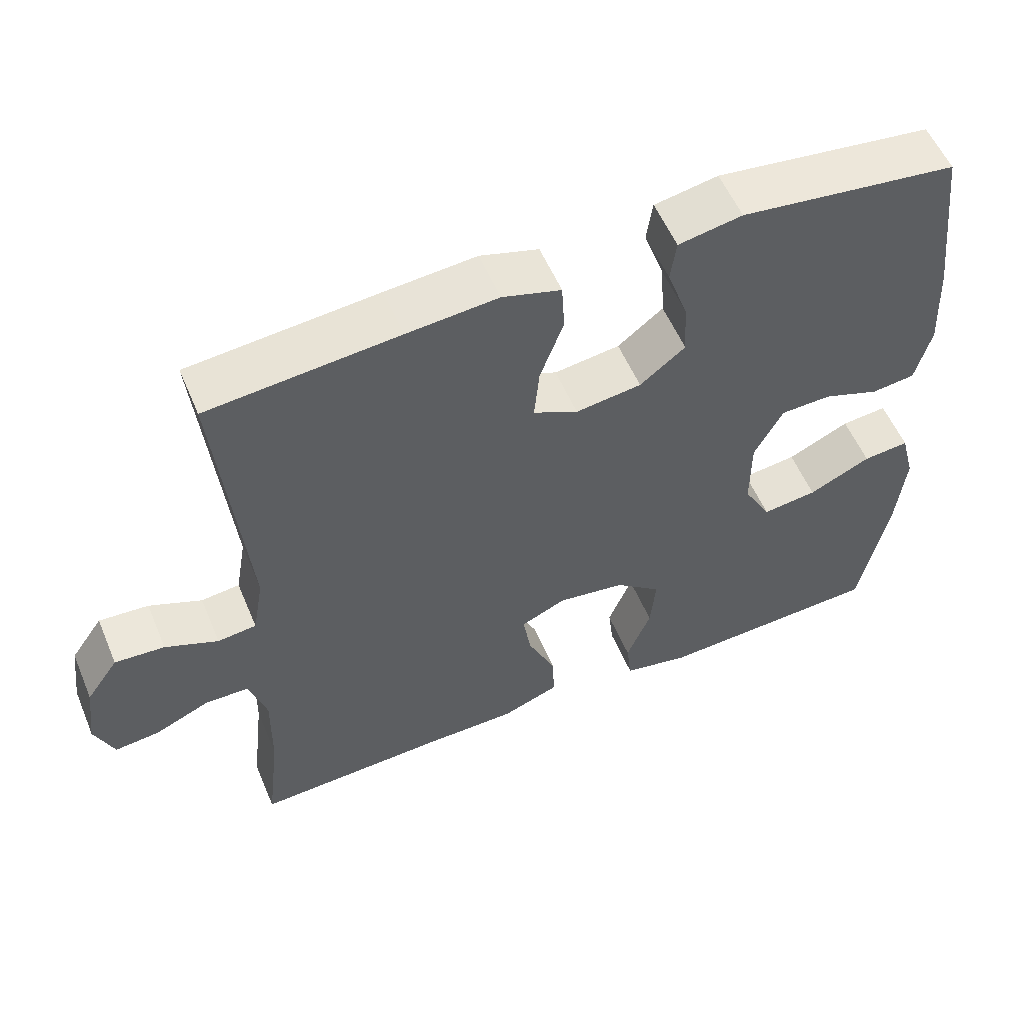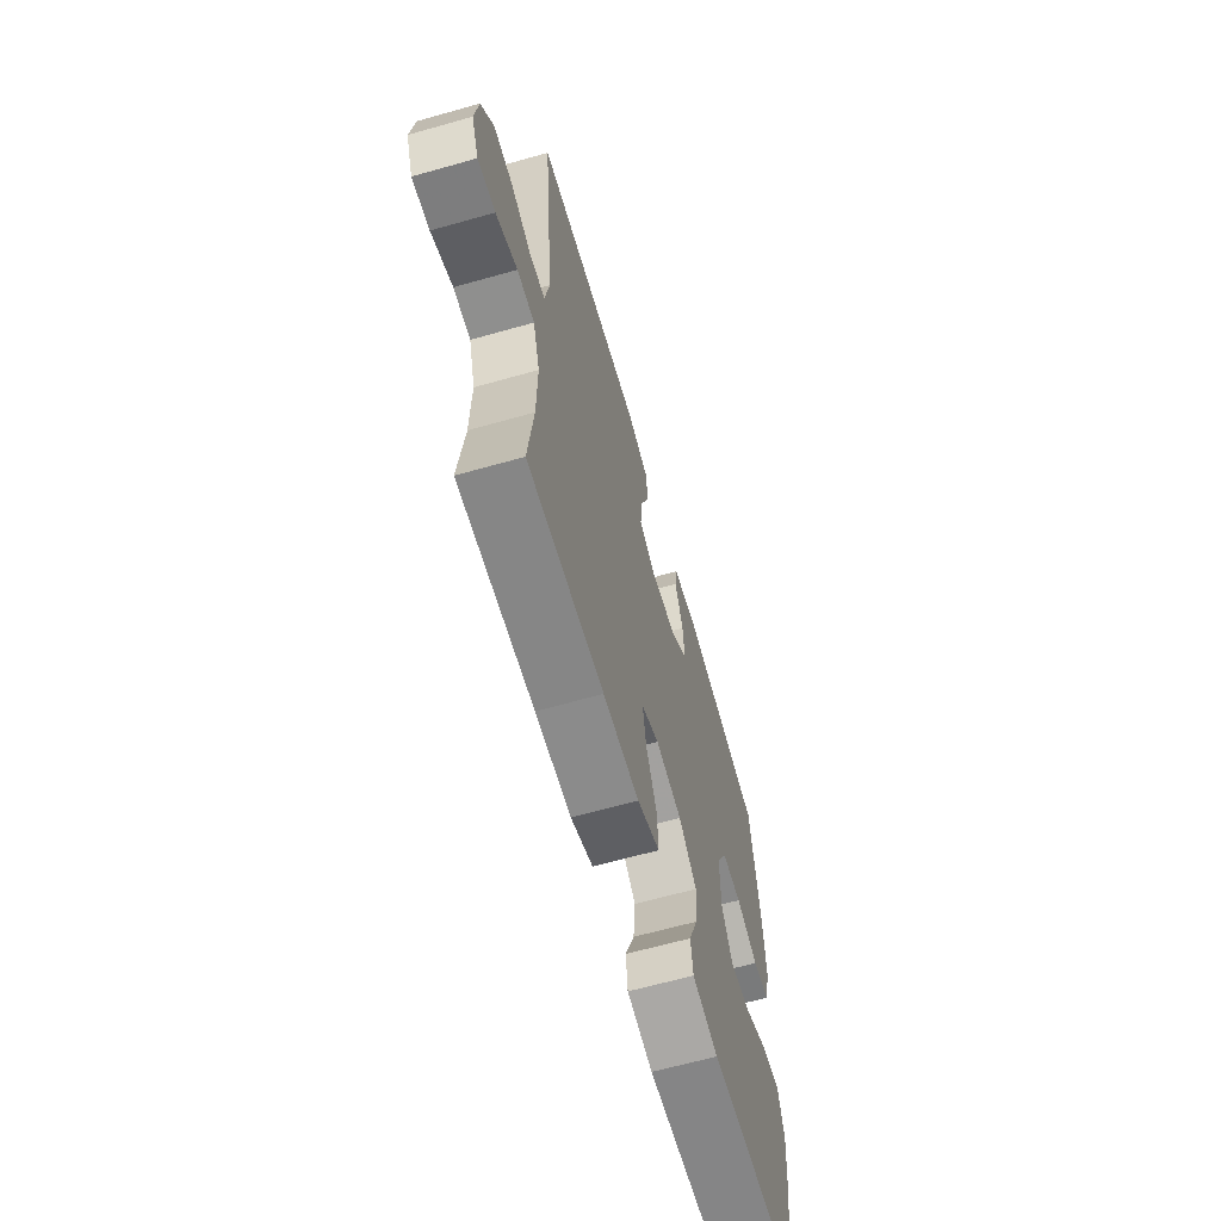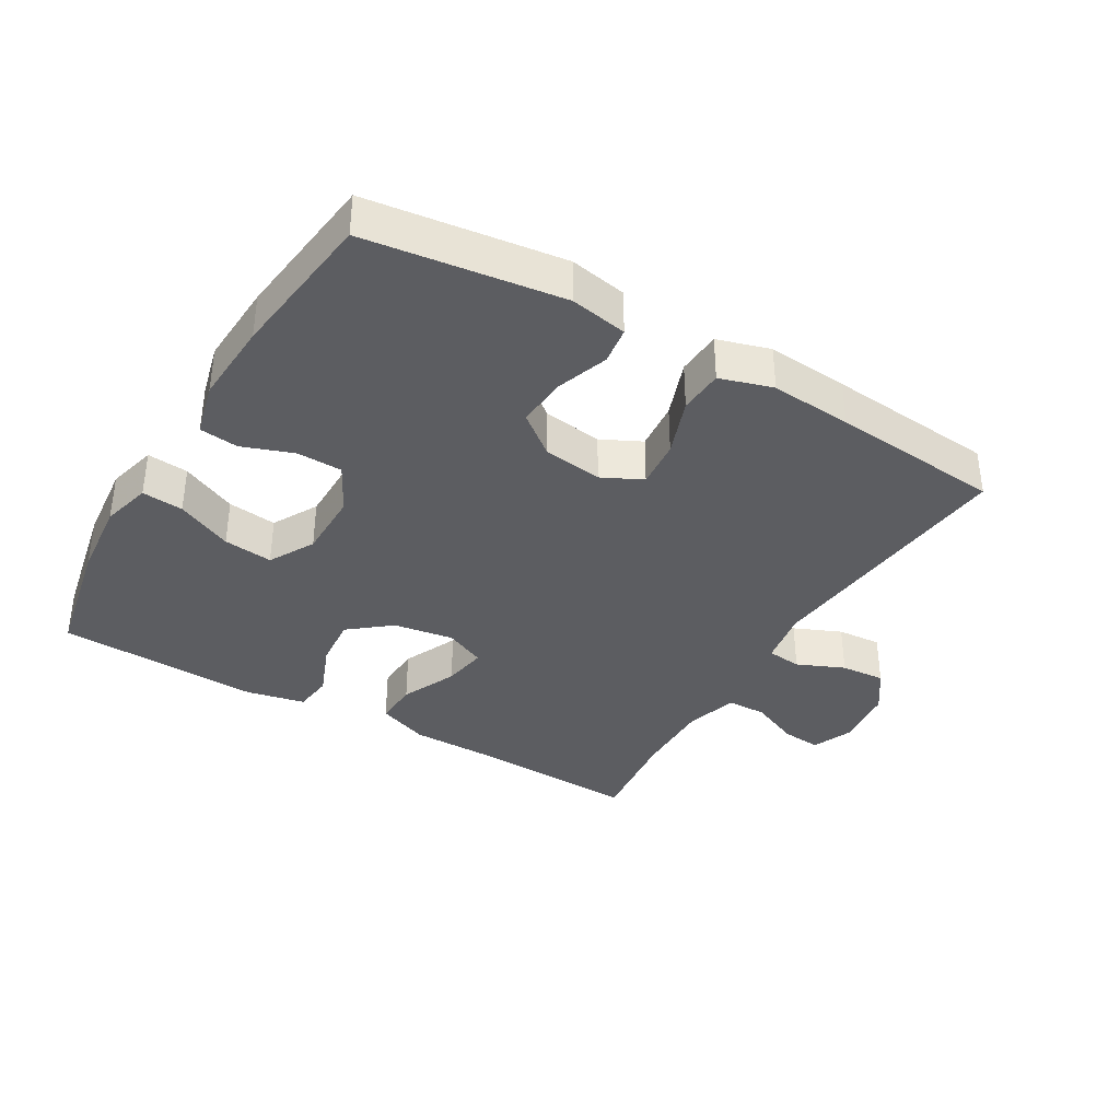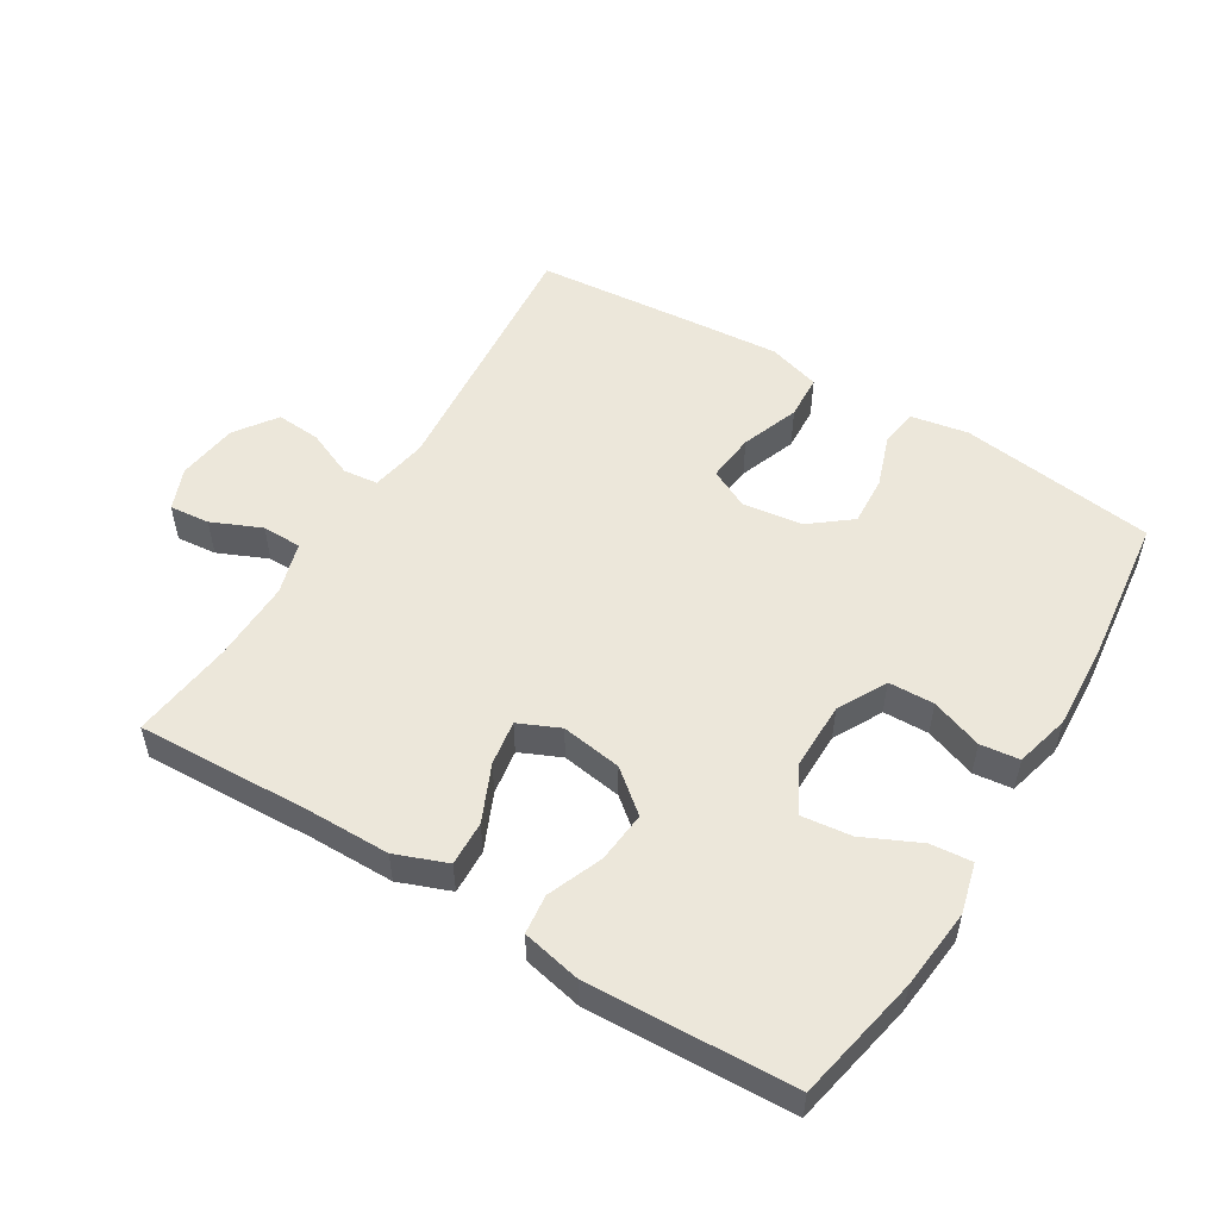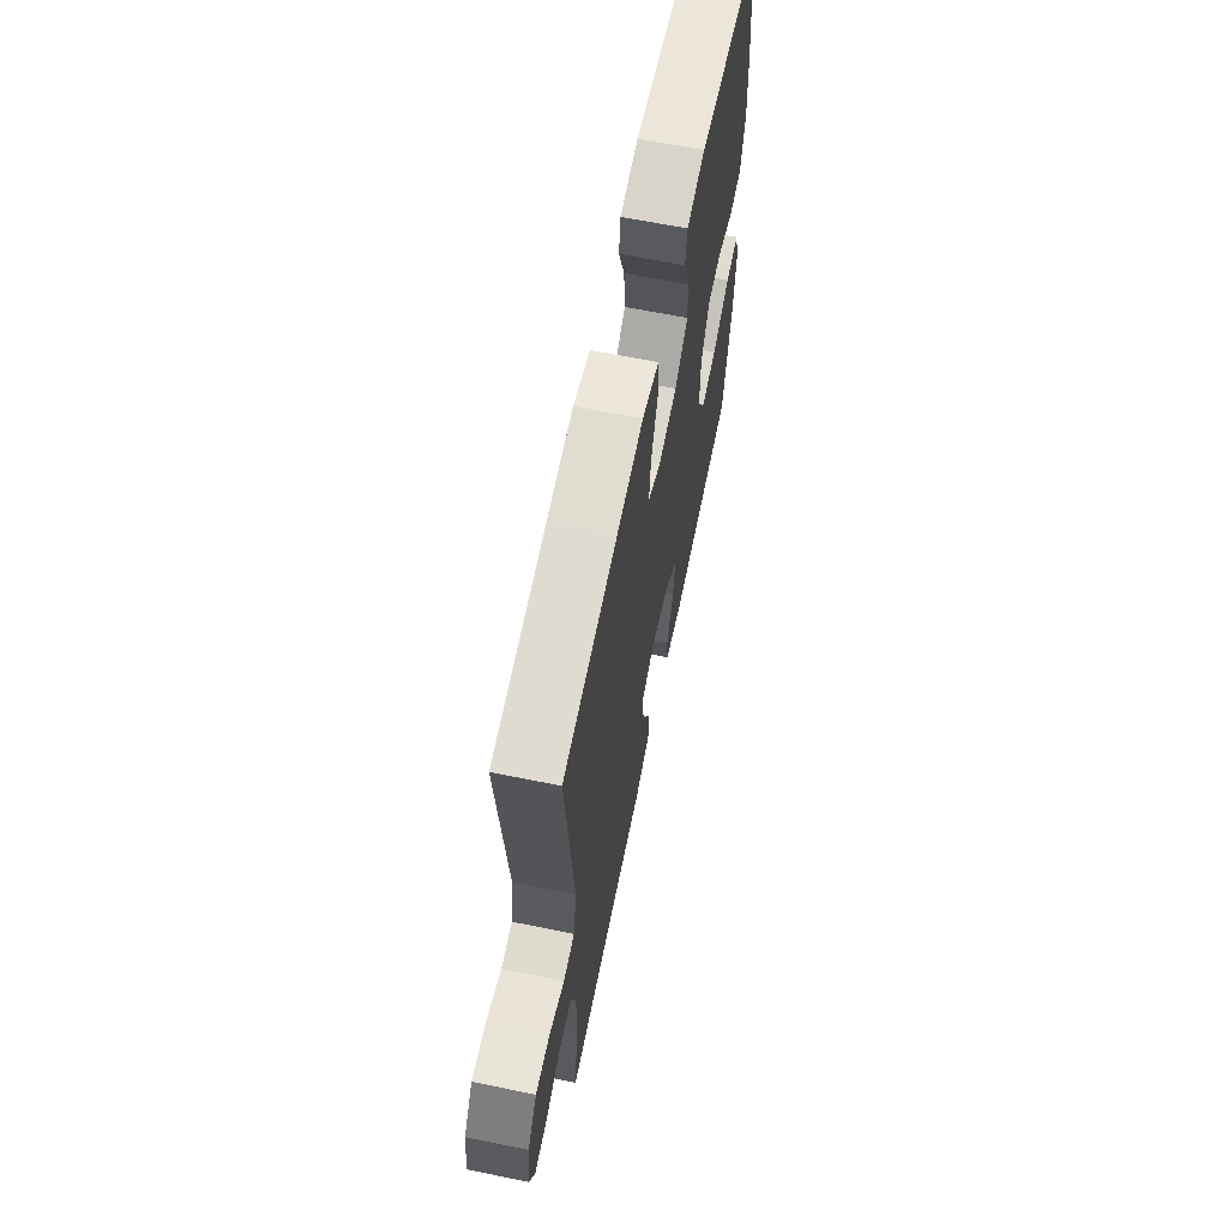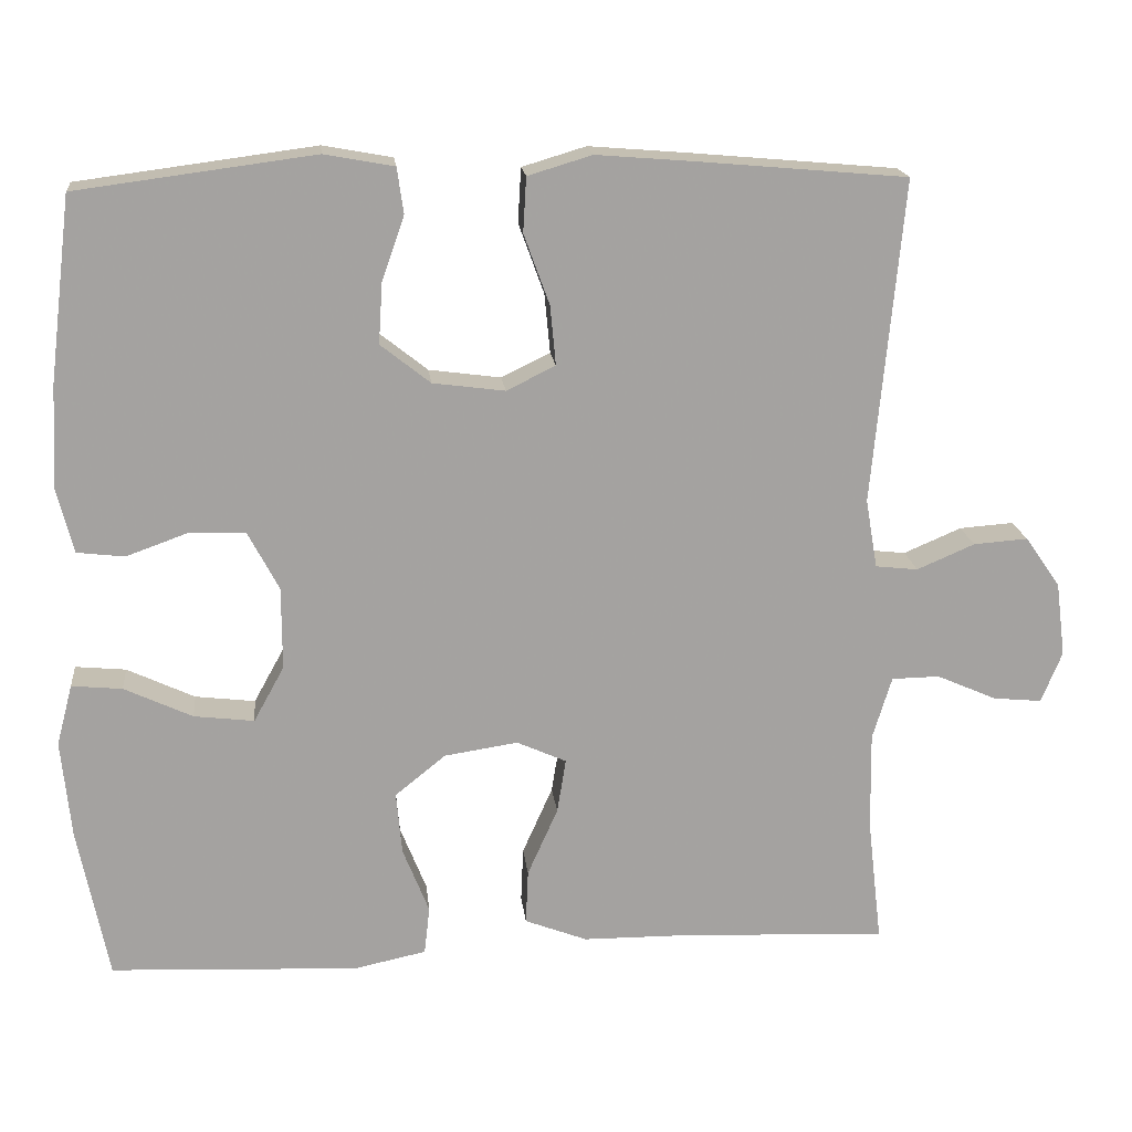
<metadata>
{"format":"obj","ext":"obj","renderer":"f3d","projection":"perspective","resolution":1024,"background":"white","views":[{"elev":55.9,"azim":157.2,"up":"+Z"},{"elev":-64.3,"azim":105.9,"up":"+Z"},{"elev":-36.6,"azim":-30.5,"up":"+Y"},{"elev":52.8,"azim":-148.5,"up":"+Y"},{"elev":64.5,"azim":101.6,"up":"+Z"},{"elev":17.7,"azim":-6.1,"up":"+Z"}]}
</metadata>
<code>
v -0.5 0.07 -0.5
v -0.538 0.07 -0.309
v -0.55 0.07 -0.187
v -0.53 0.07 -0.111
v -0.467 0.07 -0.117
v -0.382 0.07 -0.157
v -0.307 0.07 -0.166
v -0.269 0.07 -0.097
v -0.269 0.07 0.006
v -0.308 0.07 0.08
v -0.377 0.07 0.082
v -0.455 0.07 0.054
v -0.514 0.07 0.061
v -0.535 0.07 0.144
v -0.528 0.07 0.271
v -0.5 0.07 0.5
v -0.203 0.07 0.539
v -0.116 0.07 0.523
v -0.108 0.07 0.466
v -0.136 0.07 0.386
v -0.141 0.07 0.31
v -0.079 0.07 0.261
v 0.011 0.07 0.249
v 0.072 0.07 0.279
v 0.065 0.07 0.353
v 0.033 0.07 0.441
v 0.037 0.07 0.509
v 0.117 0.07 0.533
v 0.241 0.07 0.523
v 0.5 0.07 0.5
v 0.462 0.07 0.096
v 0.477 0.07 0.01
v 0.53 0.07 0.004
v 0.602 0.07 0.035
v 0.67 0.07 0.04
v 0.714 0.07 -0.023
v 0.726 0.07 -0.116
v 0.7 0.07 -0.18
v 0.639 0.07 -0.174
v 0.564 0.07 -0.141
v 0.504 0.07 -0.142
v 0.48 0.07 -0.221
v 0.482 0.07 -0.344
v 0.5 0.07 -0.5
v 0.235 0.07 -0.489
v 0.11 0.07 -0.488
v 0.032 0.07 -0.458
v 0.035 0.07 -0.39
v 0.073 0.07 -0.305
v 0.084 0.07 -0.237
v 0.022 0.07 -0.209
v -0.07 0.07 -0.223
v -0.133 0.07 -0.274
v -0.126 0.07 -0.352
v -0.093 0.07 -0.435
v -0.1 0.07 -0.495
v -0.19 0.07 -0.514
v -0.5 0 -0.5
v -0.538 0 -0.309
v -0.55 0 -0.187
v -0.53 0 -0.111
v -0.467 0 -0.117
v -0.382 0 -0.157
v -0.307 0 -0.166
v -0.269 0 -0.097
v -0.269 0 0.006
v -0.308 0 0.08
v -0.377 0 0.082
v -0.455 0 0.054
v -0.514 0 0.061
v -0.535 0 0.144
v -0.528 0 0.271
v -0.5 0 0.5
v -0.203 0 0.539
v -0.116 0 0.523
v -0.108 0 0.466
v -0.136 0 0.386
v -0.141 0 0.31
v -0.079 0 0.261
v 0.011 0 0.249
v 0.072 0 0.279
v 0.065 0 0.353
v 0.033 0 0.441
v 0.037 0 0.509
v 0.117 0 0.533
v 0.241 0 0.523
v 0.5 0 0.5
v 0.462 0 0.096
v 0.477 0 0.01
v 0.53 0 0.004
v 0.602 0 0.035
v 0.67 0 0.04
v 0.714 0 -0.023
v 0.726 0 -0.116
v 0.7 0 -0.18
v 0.639 0 -0.174
v 0.564 0 -0.141
v 0.504 0 -0.142
v 0.48 0 -0.221
v 0.482 0 -0.344
v 0.5 0 -0.5
v 0.235 0 -0.489
v 0.11 0 -0.488
v 0.032 0 -0.458
v 0.035 0 -0.39
v 0.073 0 -0.305
v 0.084 0 -0.237
v 0.022 0 -0.209
v -0.07 0 -0.223
v -0.133 0 -0.274
v -0.126 0 -0.352
v -0.093 0 -0.435
v -0.1 0 -0.495
v -0.19 0 -0.514
f 54 55 56 57
f 53 54 57 1
f 52 53 1 2
f 46 47 48 49
f 45 46 49 50
f 43 44 45 50
f 42 43 50 51
f 37 38 39 40
f 37 40 41
f 36 37 41
f 33 34 35 36
f 32 33 36 41
f 28 29 30 31
f 28 31 32
f 25 26 27 28
f 24 25 28 32
f 23 24 32 41
f 17 18 19 20
f 17 20 21
f 16 17 21
f 15 16 21 22
f 11 12 13 14
f 10 11 14 15
f 3 4 5 6
f 52 2 3 6
f 51 52 6 7
f 10 15 22 23
f 9 10 23 41
f 8 9 41 42
f 7 8 42 51
f 114 113 112 111
f 58 114 111 110
f 59 58 110 109
f 106 105 104 103
f 107 106 103 102
f 107 102 101 100
f 108 107 100 99
f 97 96 95 94
f 98 97 94
f 98 94 93
f 93 92 91 90
f 98 93 90 89
f 88 87 86 85
f 89 88 85
f 85 84 83 82
f 89 85 82 81
f 98 89 81 80
f 77 76 75 74
f 78 77 74
f 78 74 73
f 79 78 73 72
f 71 70 69 68
f 72 71 68 67
f 63 62 61 60
f 63 60 59 109
f 64 63 109 108
f 80 79 72 67
f 98 80 67 66
f 99 98 66 65
f 108 99 65 64
f 1 58 59 2
f 2 59 60 3
f 3 60 61 4
f 4 61 62 5
f 5 62 63 6
f 6 63 64 7
f 7 64 65 8
f 8 65 66 9
f 9 66 67 10
f 10 67 68 11
f 11 68 69 12
f 12 69 70 13
f 13 70 71 14
f 14 71 72 15
f 15 72 73 16
f 16 73 74 17
f 17 74 75 18
f 18 75 76 19
f 19 76 77 20
f 20 77 78 21
f 21 78 79 22
f 22 79 80 23
f 23 80 81 24
f 24 81 82 25
f 25 82 83 26
f 26 83 84 27
f 27 84 85 28
f 28 85 86 29
f 29 86 87 30
f 30 87 88 31
f 31 88 89 32
f 32 89 90 33
f 33 90 91 34
f 34 91 92 35
f 35 92 93 36
f 36 93 94 37
f 37 94 95 38
f 38 95 96 39
f 39 96 97 40
f 40 97 98 41
f 41 98 99 42
f 42 99 100 43
f 43 100 101 44
f 44 101 102 45
f 45 102 103 46
f 46 103 104 47
f 47 104 105 48
f 48 105 106 49
f 49 106 107 50
f 50 107 108 51
f 51 108 109 52
f 52 109 110 53
f 53 110 111 54
f 54 111 112 55
f 55 112 113 56
f 56 113 114 57
f 57 114 58 1

</code>
